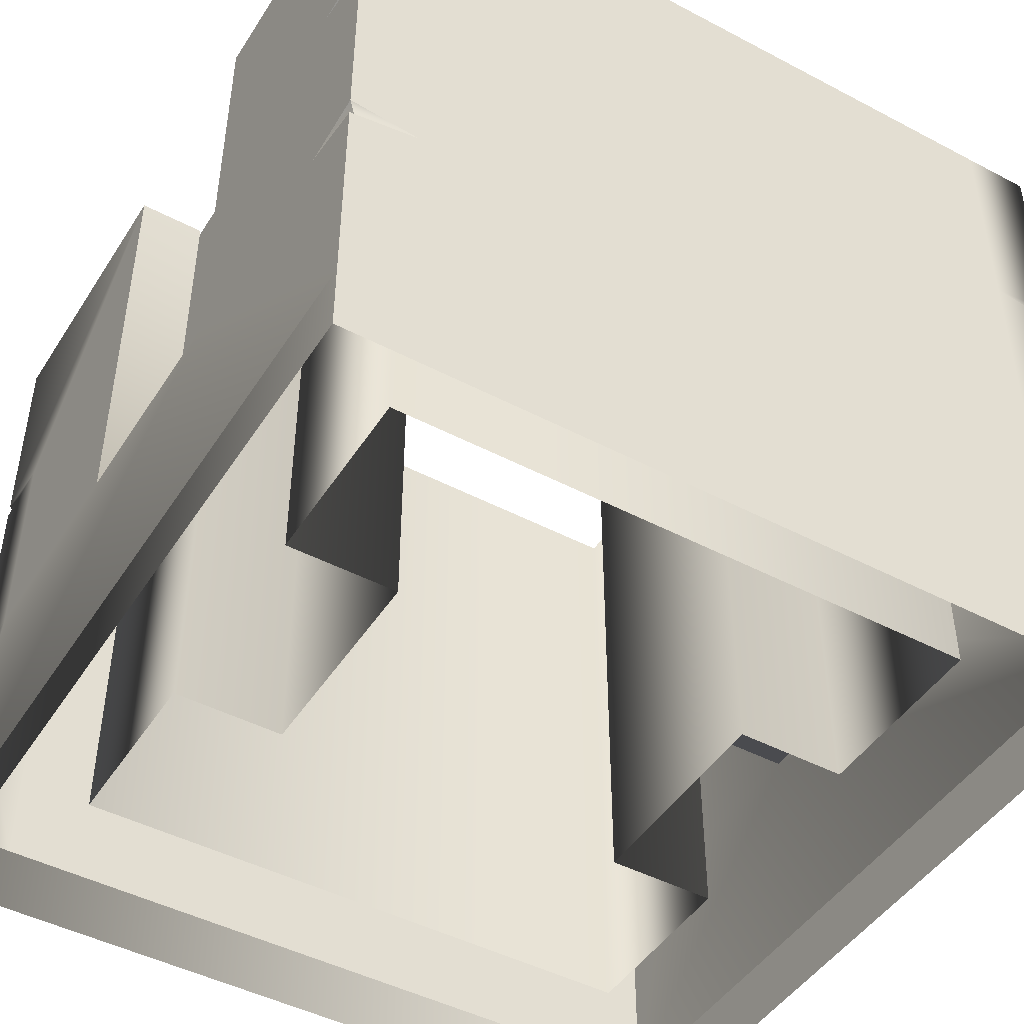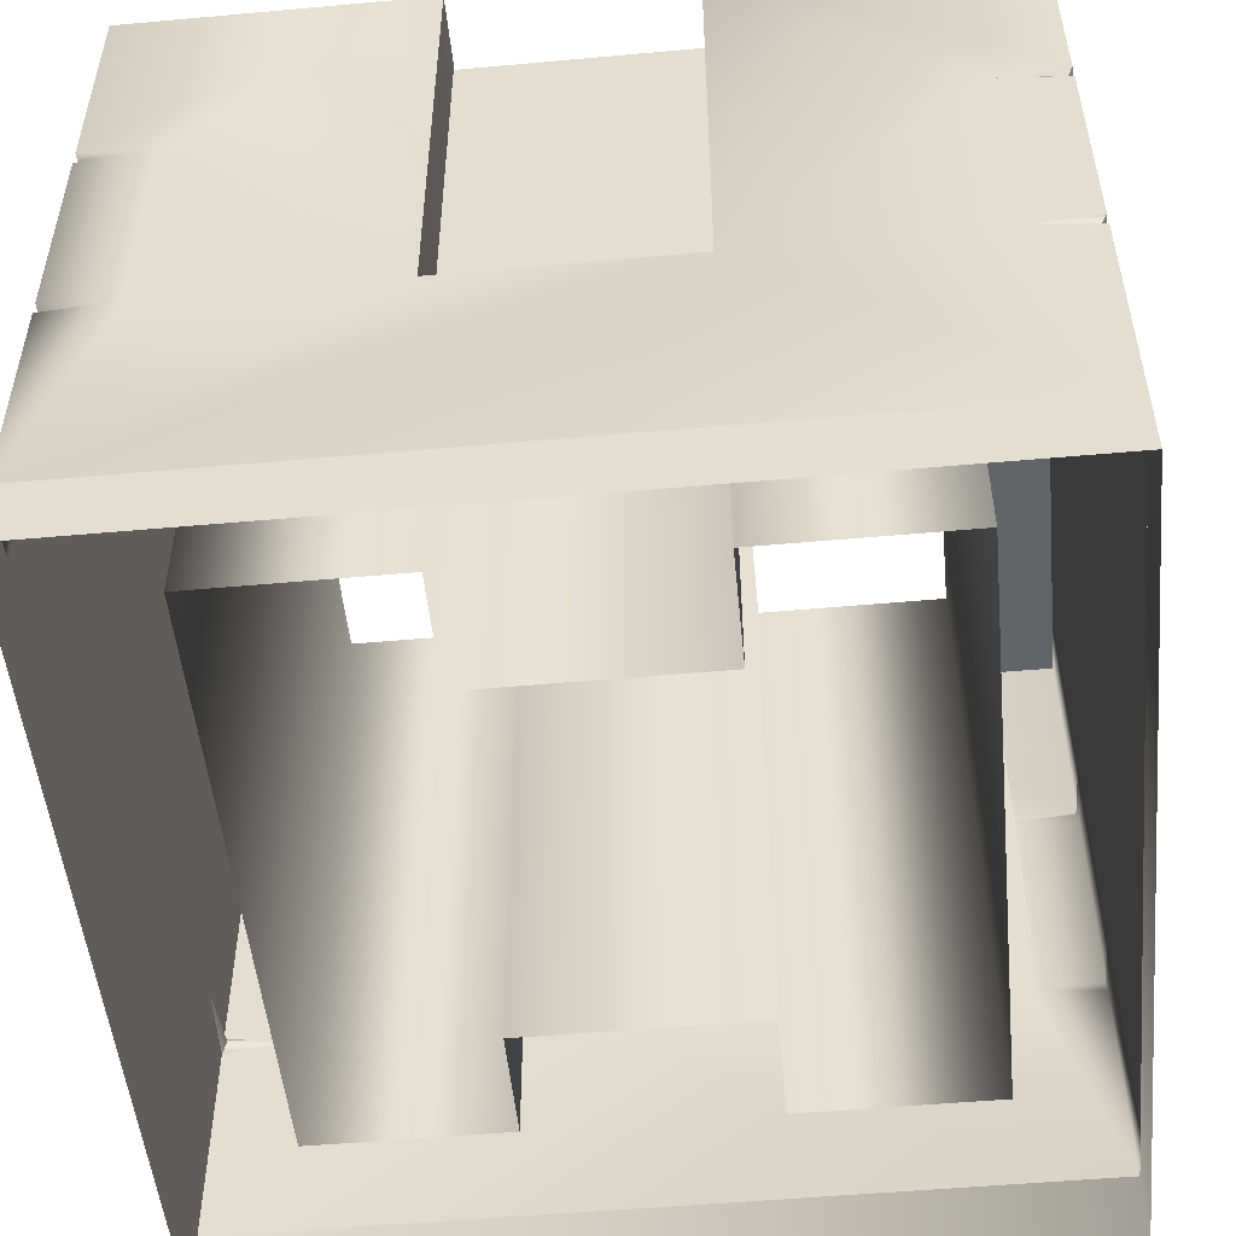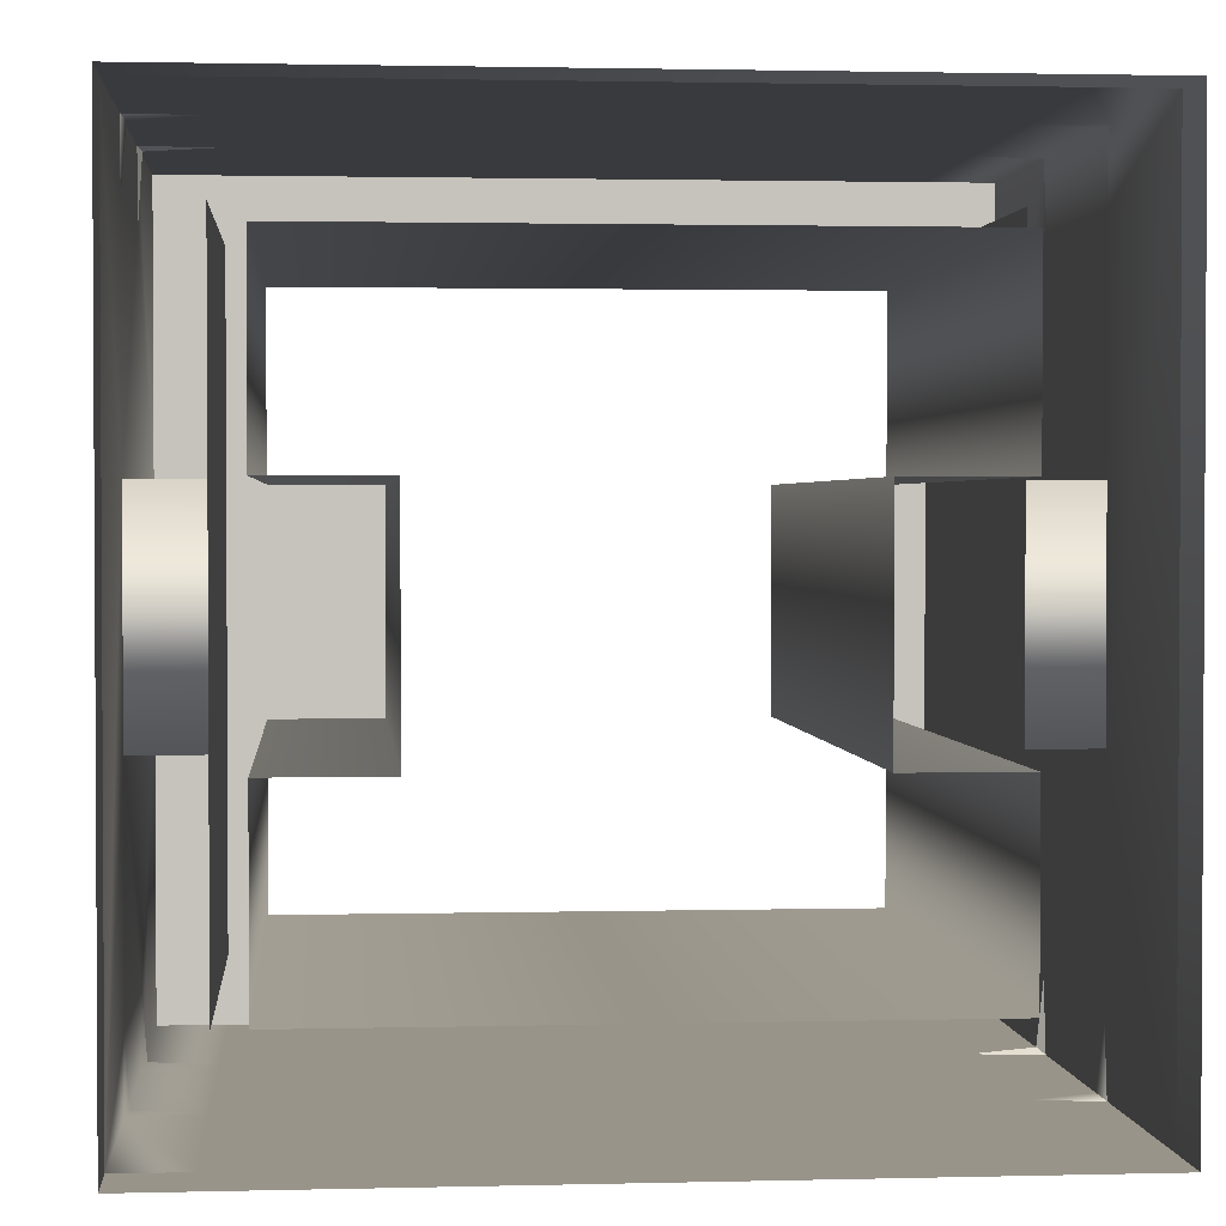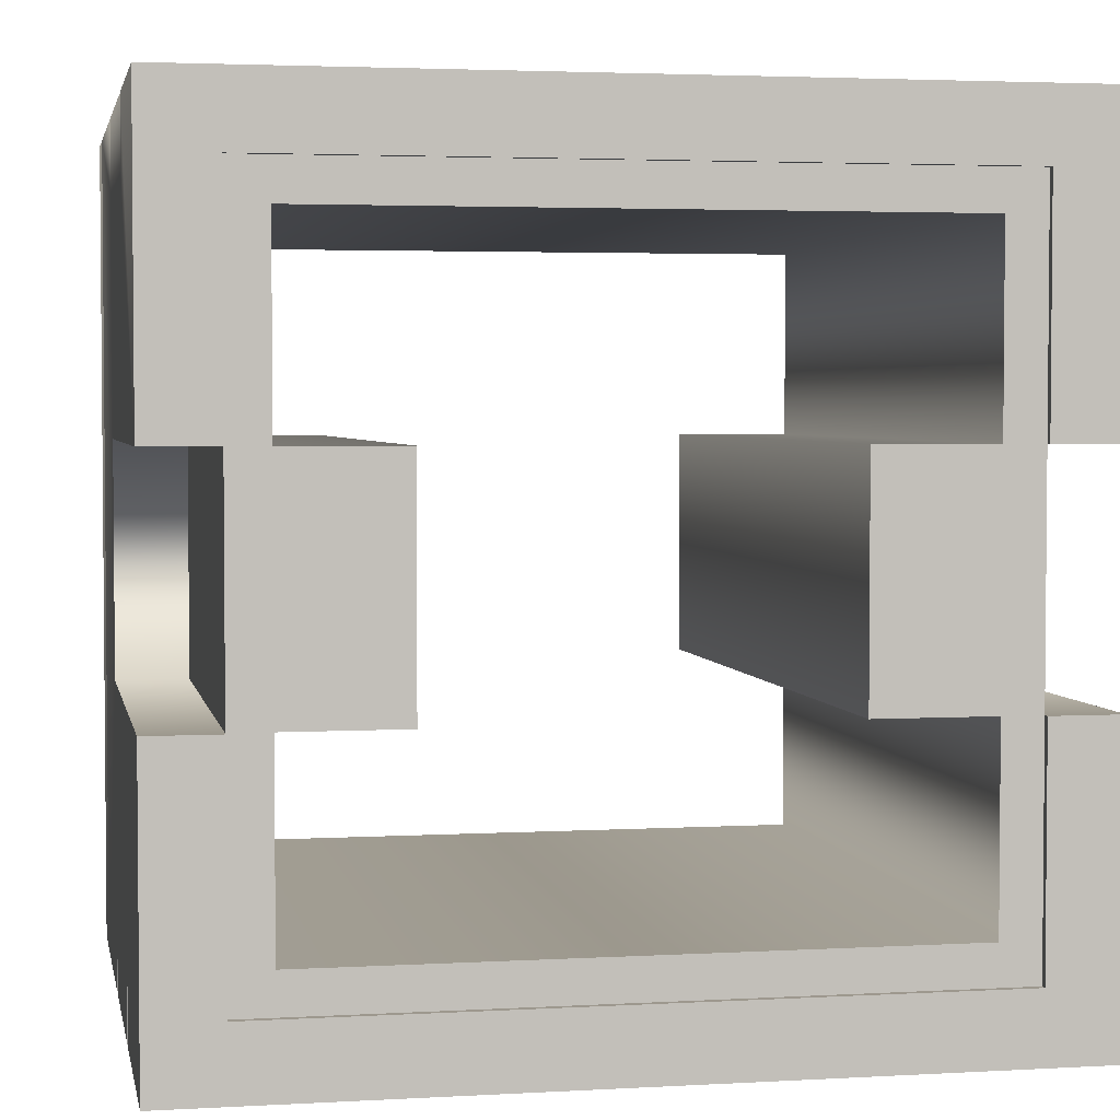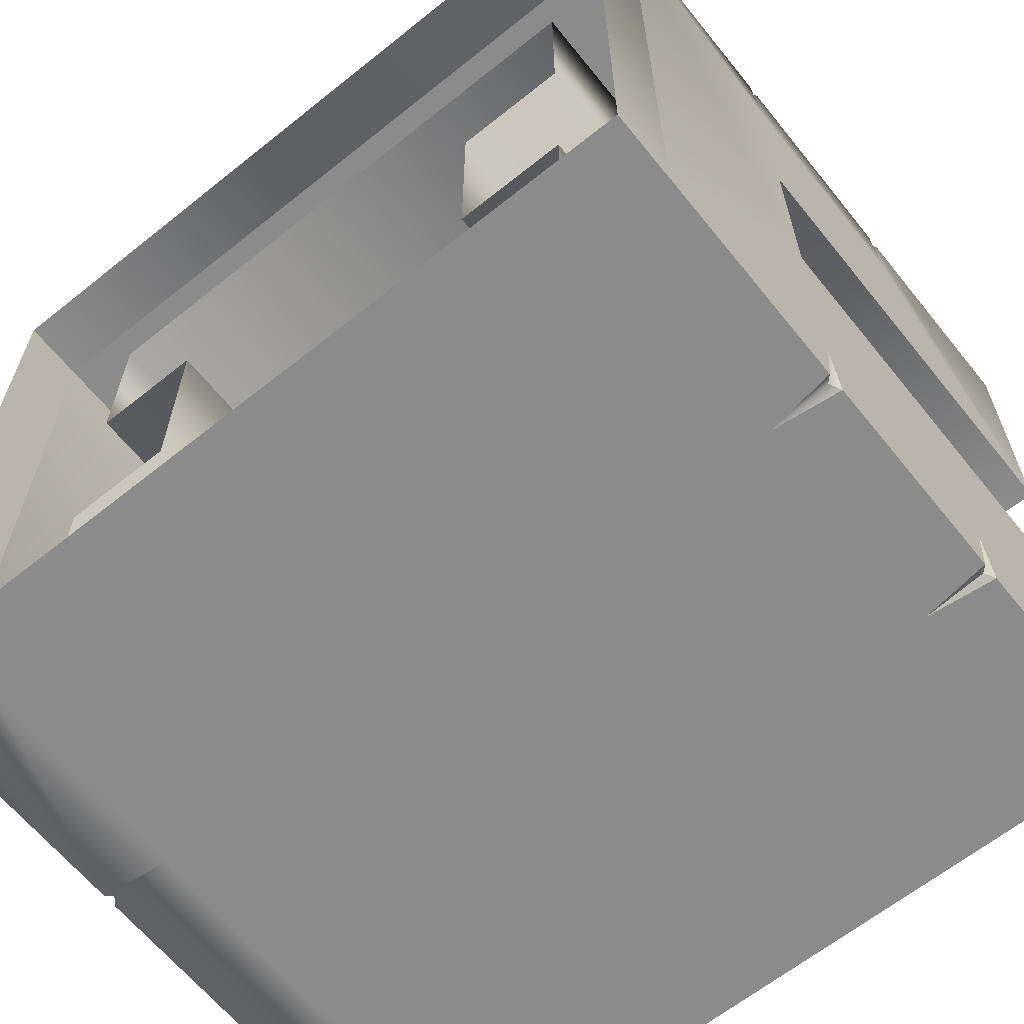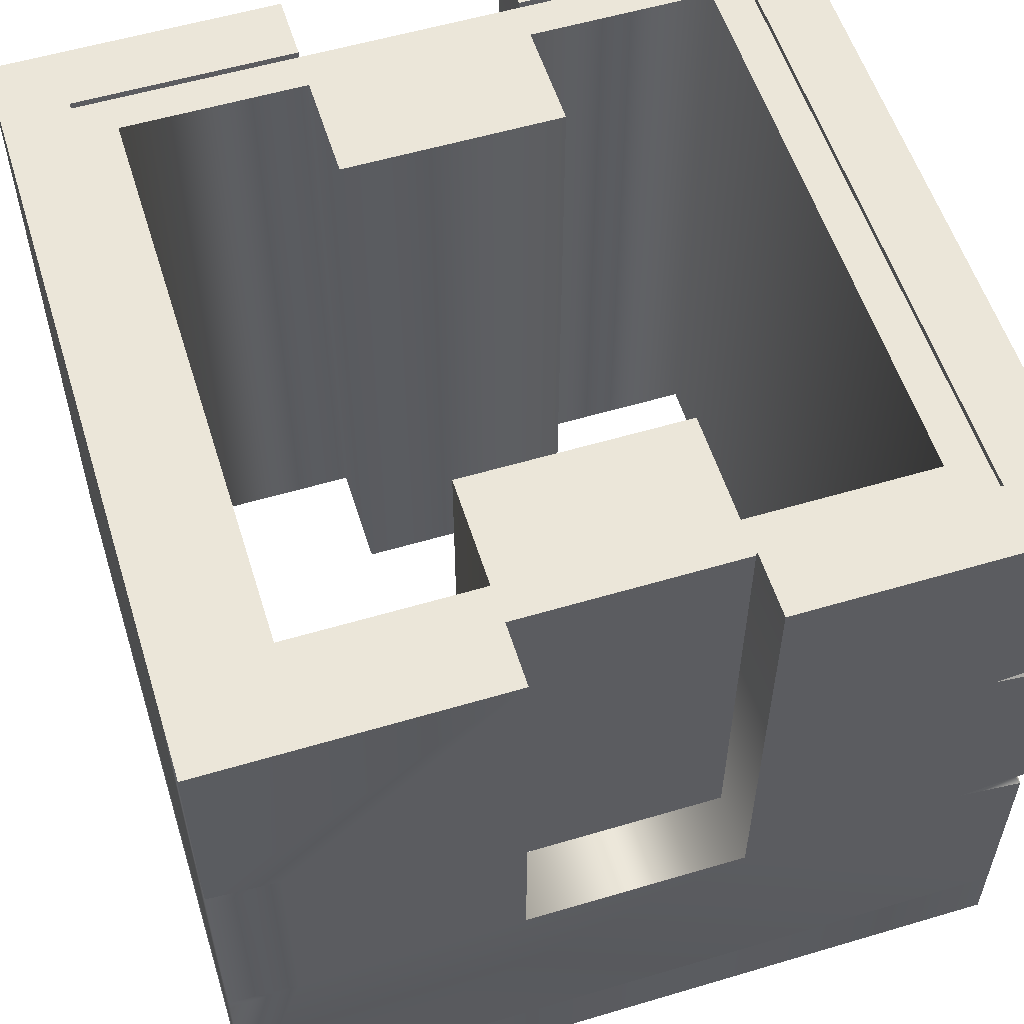
<metadata>
{"format":"obj","ext":"obj","renderer":"f3d","projection":"perspective","resolution":1024,"background":"white","views":[{"elev":-46.3,"azim":149.0,"up":"+Y"},{"elev":-51.2,"azim":-84.4,"up":"+Y"},{"elev":1.8,"azim":-5.1,"up":"+Z"},{"elev":3.2,"azim":169.0,"up":"+Z"},{"elev":-64.0,"azim":38.9,"up":"+Z"},{"elev":56.2,"azim":72.7,"up":"+Y"}]}
</metadata>
<code>
g Box_Geo05_mBox_base_geo
v 0.03 0.03881 -0.03
v 0.02948 0.03821 -0.02959
v 0.03 0.0383 -0.025
v 0.02948 0.03821 -0.02959
v 0.03 0.03881 -0.03
v 0.02492 0.0383 -0.03
v -0.03 0.03764 0.03
v -0.02969 0.0383 0.02971
v -0.02492 0.0383 0.03
v -0.02969 0.0383 0.02971
v -0.03 0.03764 0.03
v -0.03 0.0383 0.025
v 0.03 0.03754 -0.03
v 0.02948 0.03821 -0.02959
v 0.02492 0.0383 -0.03
v 0.02948 0.03821 -0.02959
v 0.03 0.03754 -0.03
v 0.03 0.0383 -0.025
v -0.03 0.03888 0.03
v -0.02969 0.0383 0.02971
v -0.03 0.0383 0.025
v -0.03 0.0549 -0.008283
v -0.02492 0.0549 -0.008283
v -0.02492 0.0544 -0.008283
v -0.03 0.0217 -0.008283
v -0.03 0.0549 -0.008283
v -0.02492 0.0217 -0.008283
v -0.02969 0.0383 0.02971
v -0.03 0.03888 0.03
v -0.02492 0.0383 0.03
v -0.03 0.0549 0.008283
v -0.02492 0.0544 0.008283
v -0.02492 0.0549 0.008283
v -0.03 0.0549 0.008283
v -0.02492 0.0217 0.008283
v -0.03 0.0217 0.008283
v 0.0221 0.0544 0.008283
v 0.01374 0.0544 0.008283
v 0.01374 0.0544 -0.008283
v 0.0221 0.0544 -0.008283
v 0.02492 0.0544 0.025
v 0.0221 0.0544 0.02217
v 0.02492 0.0544 -0.025
v 0.0221 0.0544 -0.02217
v -0.0221 0.0544 -0.02217
v -0.02492 0.0544 0.025
v -0.0221 0.0544 0.02217
v -0.02492 0.0544 -0.025
v -0.0221 0.0544 0.008292
v -0.0221 0.0544 -0.008283
v -0.01374 0.0544 0.008292
v -0.01374 0.0544 -0.008283
v 0.0221 0.0544 0.02217
v 0.0221 0.005001 0.02217
v 0.0221 0.005001 0.008283
v 0.0221 0.0544 0.008283
v 0.01374 0.005001 0.008283
v 0.01374 0.0544 0.008283
v 0.01374 0.005001 -0.008283
v 0.01374 0.0544 -0.008283
v 0.0221 0.005001 -0.008283
v 0.0221 0.0544 -0.008283
v 0.0221 0.005001 -0.02217
v 0.0221 0.0544 -0.02217
v -0.0221 0.005001 -0.02217
v -0.0221 0.0544 -0.02217
v -0.0221 0.0544 0.02217
v 0.0221 0.005001 0.02217
v 0.0221 0.0544 0.02217
v -0.0221 0.005001 0.02217
v -0.0221 0.0544 0.008292
v -0.0221 0.005001 0.008292
v -0.01374 0.0544 0.008292
v -0.01374 0.005001 0.008292
v -0.01374 0.0544 -0.008283
v -0.01374 0.005001 -0.008283
v -0.0221 0.0544 -0.008283
v -0.0221 0.005001 -0.008283
v -0.0221 0.0544 -0.02217
v -0.0221 0.005001 -0.02217
v 0.02492 0.0544 -0.025
v 0.02492 0.0217 -0.025
v 0.02492 0.0217 0.025
v 0.02492 0.0544 0.025
v -0.02492 0.0544 0.025
v -0.02492 0.0217 0.025
v -0.02492 0.0217 -0.025
v -0.02492 0.0544 -0.025
v 0.03 0.0217 -0.025
v 0.02948 0.02154 -0.02959
v 0.03 0.02092 -0.03
v 0.03 0.02225 -0.03
v 0.03 0.0549 -0.008283
v 0.03 0.0217 -0.008283
v 0.02492 0.0217 -0.008283
v 0.02492 0.0544 -0.008283
v 0.02492 0.0549 -0.008283
v 0.03 0.0549 0.03
v 0.02492 0.0549 0.03
v 0.02492 0.0549 0.025
v 0.03 0.0549 0.008283
v 0.02492 0.0549 0.008283
v 0.03 0.0217 -0.008283
v 0.03 0.0217 0.008283
v 0.02492 0.0217 0.008283
v 0.02492 0.0217 -0.008283
v 0.03 0.0549 0.008283
v 0.02492 0.0549 0.008283
v 0.02492 0.0544 0.008283
v 0.03 0.0217 0.008283
v 0.02492 0.0217 0.008283
v 0.03 0.02092 -0.03
v 0.02948 0.02154 -0.02959
v 0.02492 0.0217 -0.03
v 0.03 0.02225 -0.03
v 0.03 0.0549 -0.03
v 0.03 0.0549 -0.008283
v 0.02492 0.0549 -0.008283
v 0.02492 0.0549 -0.025
v 0.02492 0.0549 -0.03
v 0.02492 0.0549 0.03
v -0.02492 0.0549 0.03
v -0.02492 0.0549 0.025
v 0.02492 0.0549 0.025
v -0.02492 0.0549 -0.03
v 0.02492 0.0549 -0.03
v 0.02492 0.0549 -0.025
v -0.02492 0.0549 -0.025
v -0.03 0.0217 0.025
v -0.02964 0.02174 0.02965
v -0.03 0.02118 0.03
v -0.03 0.0222 0.03
v -0.03 0.0549 -0.03
v -0.02492 0.0549 -0.03
v -0.02492 0.0549 -0.025
v -0.03 0.0549 -0.008283
v -0.02492 0.0549 -0.008283
v -0.03 0.0217 0.008283
v -0.03 0.0217 -0.008283
v -0.02492 0.0217 -0.008283
v -0.02492 0.0217 0.008283
v -0.03 0.02118 0.03
v -0.02964 0.02174 0.02965
v -0.02492 0.0217 0.03
v -0.03 0.0222 0.03
v -0.03 0.0549 0.03
v -0.03 0.0549 0.008283
v -0.02492 0.0549 0.008283
v -0.02492 0.0549 0.025
v -0.02492 0.0549 0.03
v 0.02492 0.0549 -0.008283
v 0.02492 0.0544 -0.008283
v 0.02492 0.0544 -0.025
v 0.02492 0.0549 -0.025
v 0.02492 0.0549 0.025
v 0.02492 0.0544 0.025
v 0.02492 0.0544 0.008283
v 0.02492 0.0549 0.008283
v -0.02492 0.0549 0.025
v -0.02492 0.0544 0.025
v 0.02492 0.0544 0.025
v 0.02492 0.0549 0.025
v 0.02492 0.0549 -0.025
v 0.02492 0.0544 -0.025
v -0.02492 0.0544 -0.025
v -0.02492 0.0549 -0.025
v -0.02492 0.0549 0.008283
v -0.02492 0.0544 0.008283
v -0.02492 0.0544 0.025
v -0.02492 0.0549 0.025
v -0.02492 0.0549 -0.025
v -0.02492 0.0544 -0.025
v -0.02492 0.0544 -0.008283
v -0.02492 0.0549 -0.008283
v 0.03 0.03881 -0.03
v 0.03 0.0549 -0.03
v 0.02492 0.0549 -0.03
v 0.02492 0.0383 -0.03
v -0.02492 0.0549 -0.03
v -0.02492 0.0383 -0.03
v -0.03 0.0549 -0.03
v -0.03 0.03883 -0.03
v -0.03 0.0549 -0.008283
v -0.03 0.0383 -0.025
v -0.03 0.0217 -0.008283
v -0.02965 0.0383 -0.02968
v -0.03 0.03758 -0.03
v -0.02492 0.0217 -0.03
v 0.02492 0.0217 -0.03
v 0.03 0.02225 -0.03
v 0.03 0.03754 -0.03
v -0.03 0.02228 -0.03
v -0.03 0.0217 -0.025
v -0.02965 0.0217 -0.02968
v -0.03 0.005001 -0.03
v -0.03 0.0217 0.008283
v -0.03 0.02121 -0.03
v -0.02492 0.005001 -0.03
v 0.02492 0.005001 -0.03
v 0.03 0.005001 -0.03
v 0.03 0.02092 -0.03
v -0.03 0.005001 0.03
v -0.03 0.0217 0.025
v -0.03 0.02118 0.03
v -0.03 0.0383 0.025
v -0.03 0.0549 0.008283
v -0.03 0.03764 0.03
v -0.03 0.0222 0.03
v -0.03 0.03888 0.03
v -0.03 0.0549 0.03
v 0.03 0.0549 -0.008283
v 0.03 0.0549 -0.03
v 0.03 0.03881 -0.03
v 0.03 0.0383 -0.025
v 0.03 0.0217 -0.008283
v 0.03 0.0217 -0.025
v 0.03 0.03754 -0.03
v 0.03 0.02225 -0.03
v 0.03 0.005001 -0.03
v 0.03 0.02092 -0.03
v 0.03 0.005001 0.03
v 0.03 0.0217 0.008283
v 0.03 0.0217 0.025
v 0.03 0.02119 0.03
v 0.02492 0.005001 0.03
v 0.02492 0.0217 0.03
v -0.02492 0.005001 0.03
v 0.03 0.0383 0.025
v 0.03 0.0549 0.008283
v 0.02982 0.02166 0.02986
v 0.03 0.02203 0.03
v -0.02492 0.0217 0.03
v 0.02492 0.0383 0.03
v -0.03 0.005001 0.03
v -0.03 0.02118 0.03
v 0.03 0.03776 0.03
v 0.03 0.03882 0.03
v 0.03 0.0549 0.03
v 0.02492 0.0549 0.03
v 0.02976 0.03834 0.02982
v -0.02492 0.0383 0.03
v -0.03 0.0222 0.03
v -0.03 0.03764 0.03
v -0.02492 0.0549 0.03
v -0.03 0.03888 0.03
v -0.03 0.0549 0.03
v -0.03 6.104e-07 -0.03
v 0.03 6.104e-07 -0.03
v 0.03 0.005001 -0.03
v -0.03 0.005001 -0.03
v -0.03 6.104e-07 0.03
v -0.03 0.005001 0.03
v 0.03 0.005001 0.03
v 0.03 6.104e-07 0.03
v 0.03 6.104e-07 0.03
v 0.03 0.005001 0.03
v 0.03 0.005001 -0.03
v 0.03 6.104e-07 -0.03
v -0.03 0.005001 0.03
v -0.03 6.104e-07 0.03
v -0.03 6.104e-07 -0.03
v -0.03 0.005001 -0.03
v 0.03 0.0549 -0.008283
v 0.03 0.0217 -0.008283
v 0.02492 0.0217 -0.008283
v 0.02492 0.0544 -0.008283
v 0.03 0.0217 -0.008283
v 0.03 0.0217 0.008283
v 0.02492 0.0217 0.008283
v 0.02492 0.0217 -0.008283
v -0.03 0.0549 0.008283
v -0.03 0.0217 0.008283
v -0.02492 0.0217 0.008283
v -0.02492 0.0544 0.008283
v -0.03 0.0217 0.008283
v -0.03 0.0217 -0.008283
v -0.02492 0.0217 -0.008283
v -0.02492 0.0217 0.008283
v 0.03 0.0217 0.008283
v 0.03 0.0549 0.008283
v 0.02492 0.0544 0.008283
v 0.02492 0.0217 0.008283
v -0.03 0.0217 -0.008283
v -0.03 0.0549 -0.008283
v -0.02492 0.0544 -0.008283
v -0.02492 0.0217 -0.008283
g Box_Geo05_mBox_base_geo_0
f 3 2 1
f 6 5 4
f 9 8 7
f 12 11 10
f 15 14 13
f 18 17 16
f 21 20 19
f 24 23 22
f 24 26 25
f 27 24 25
f 30 29 28
f 33 32 31
f 32 35 34
f 35 36 34
f 39 38 37
f 40 39 37
f 40 37 41
f 37 42 41
f 43 40 41
f 44 40 43
f 45 44 43
f 41 42 46
f 42 47 46
f 48 45 43
f 47 49 46
f 46 49 48
f 50 45 48
f 49 50 48
f 49 51 50
f 51 52 50
f 55 54 53
f 56 55 53
f 57 55 56
f 58 57 56
f 59 57 58
f 60 59 58
f 61 59 60
f 62 61 60
f 63 61 62
f 64 63 62
f 65 63 64
f 66 65 64
f 69 68 67
f 68 70 67
f 67 70 71
f 70 72 71
f 71 72 73
f 72 74 73
f 73 74 75
f 74 76 75
f 75 76 77
f 76 78 77
f 77 78 79
f 78 80 79
f 83 82 81
f 84 83 81
f 87 86 85
f 88 87 85
f 91 90 89
f 89 90 92
f 95 94 93
f 96 95 93
f 97 96 93
f 100 99 98
f 100 98 101
f 102 100 101
f 105 104 103
f 106 105 103
f 109 108 107
f 109 107 110
f 111 109 110
f 114 113 112
f 114 115 113
f 118 117 116
f 119 118 116
f 120 119 116
f 123 122 121
f 124 123 121
f 127 126 125
f 128 127 125
f 131 130 129
f 129 130 132
f 135 134 133
f 135 133 136
f 137 135 136
f 140 139 138
f 141 140 138
f 144 143 142
f 144 145 143
f 148 147 146
f 149 148 146
f 150 149 146
f 153 152 151
f 154 153 151
f 157 156 155
f 158 157 155
f 161 160 159
f 162 161 159
f 165 164 163
f 166 165 163
f 169 168 167
f 170 169 167
f 173 172 171
f 174 173 171
f 177 176 175
f 178 177 175
f 179 177 178
f 180 179 178
f 179 180 181
f 180 182 181
f 183 181 182
f 184 183 182
f 184 185 183
f 180 186 182
f 184 182 186
f 187 186 180
f 184 186 187
f 187 180 188
f 180 178 189
f 188 180 189
f 189 178 190
f 178 191 190
f 184 187 192
f 192 187 188
f 193 185 184
f 193 184 192
f 194 192 188
f 193 192 194
f 185 193 195
f 196 185 195
f 193 194 197
f 193 197 195
f 188 197 194
f 198 195 197
f 188 198 197
f 198 188 199
f 188 189 199
f 199 189 200
f 189 201 200
f 202 196 195
f 203 196 202
f 204 203 202
f 203 205 196
f 205 206 196
f 205 203 207
f 203 208 207
f 205 209 206
f 209 210 206
f 213 212 211
f 214 213 211
f 214 211 215
f 216 214 215
f 214 216 217
f 216 218 217
f 216 215 219
f 220 216 219
f 219 215 221
f 215 222 221
f 222 223 221
f 223 224 221
f 225 221 224
f 226 225 224
f 225 226 227
f 223 222 228
f 228 222 229
f 223 230 224
f 226 224 230
f 223 231 230
f 223 228 231
f 230 231 226
f 226 232 227
f 226 233 232
f 227 232 234
f 232 235 234
f 231 236 226
f 228 236 231
f 236 233 226
f 228 229 237
f 229 238 237
f 233 237 238
f 239 233 238
f 228 240 236
f 228 237 240
f 233 240 237
f 236 240 233
f 233 241 232
f 233 239 241
f 232 241 242
f 241 243 242
f 239 244 241
f 241 244 245
f 244 246 245
f 249 248 247
f 250 249 247
f 253 252 251
f 254 253 251
f 257 256 255
f 258 257 255
f 261 260 259
f 262 261 259
f 265 264 263
f 266 265 263
f 269 268 267
f 270 269 267
f 273 272 271
f 274 273 271
f 277 276 275
f 278 277 275
f 281 280 279
f 282 281 279
f 285 284 283
f 286 285 283

</code>
